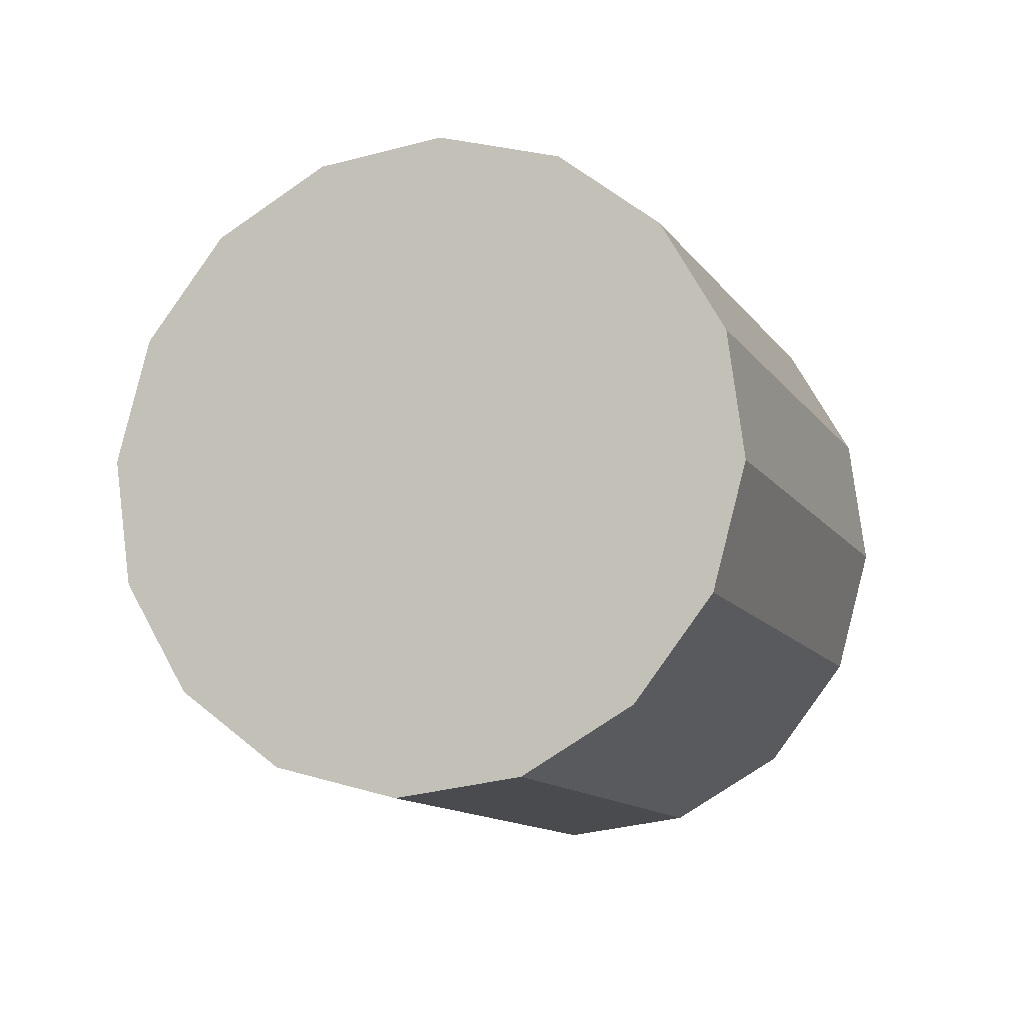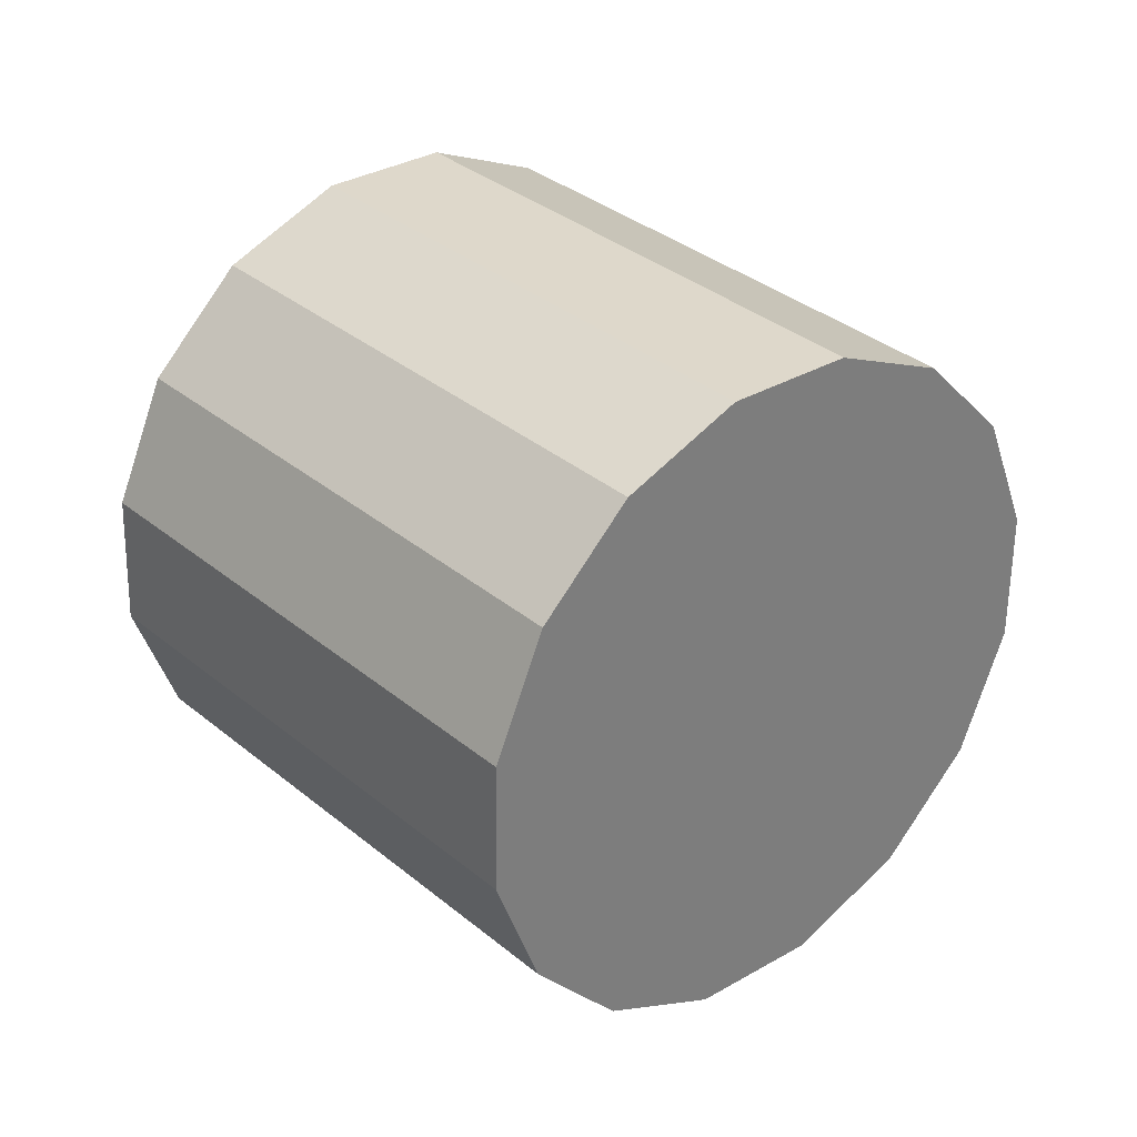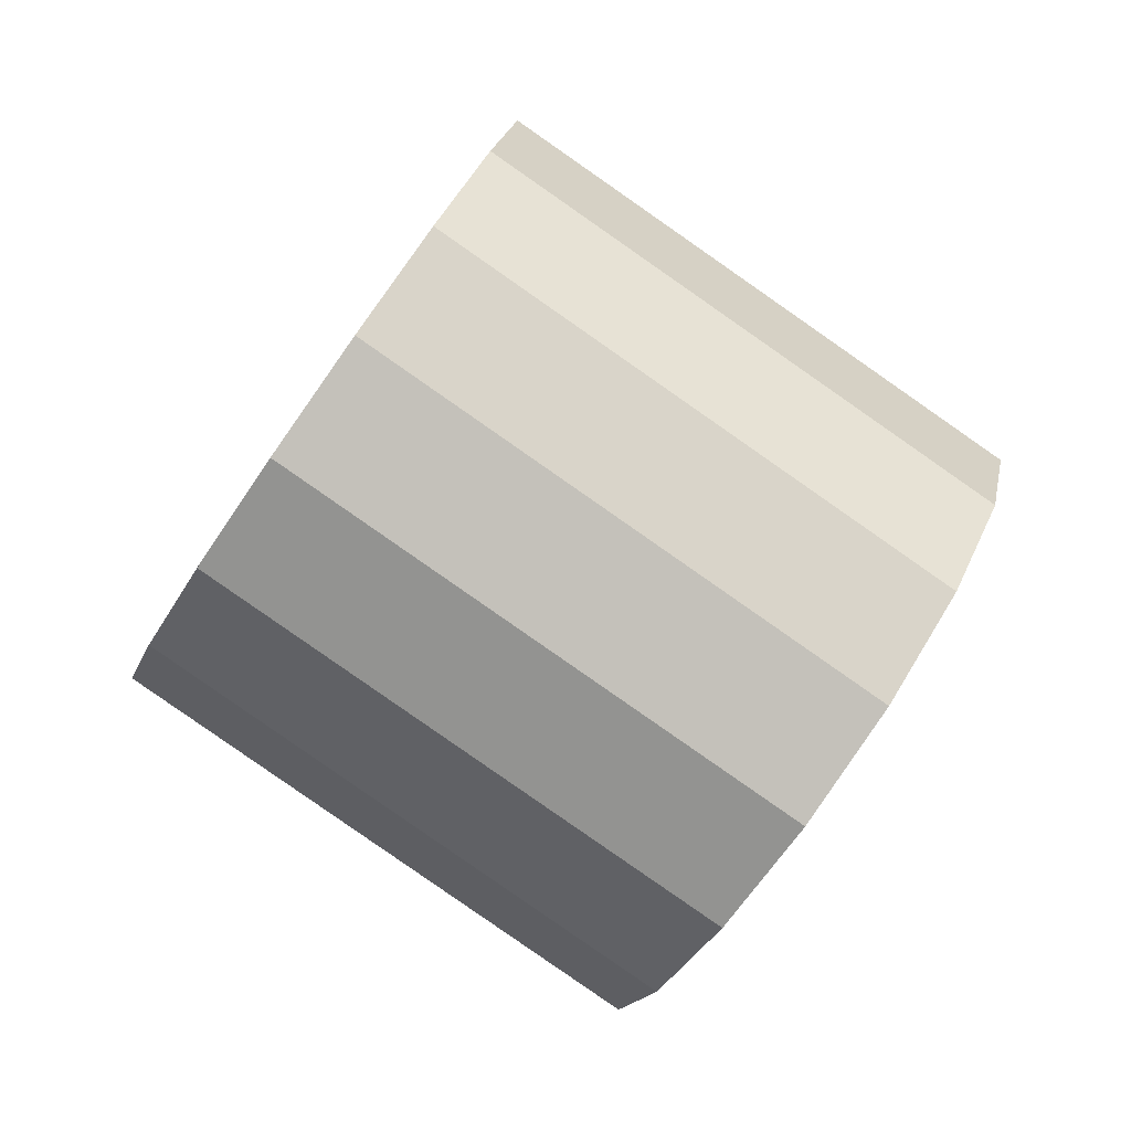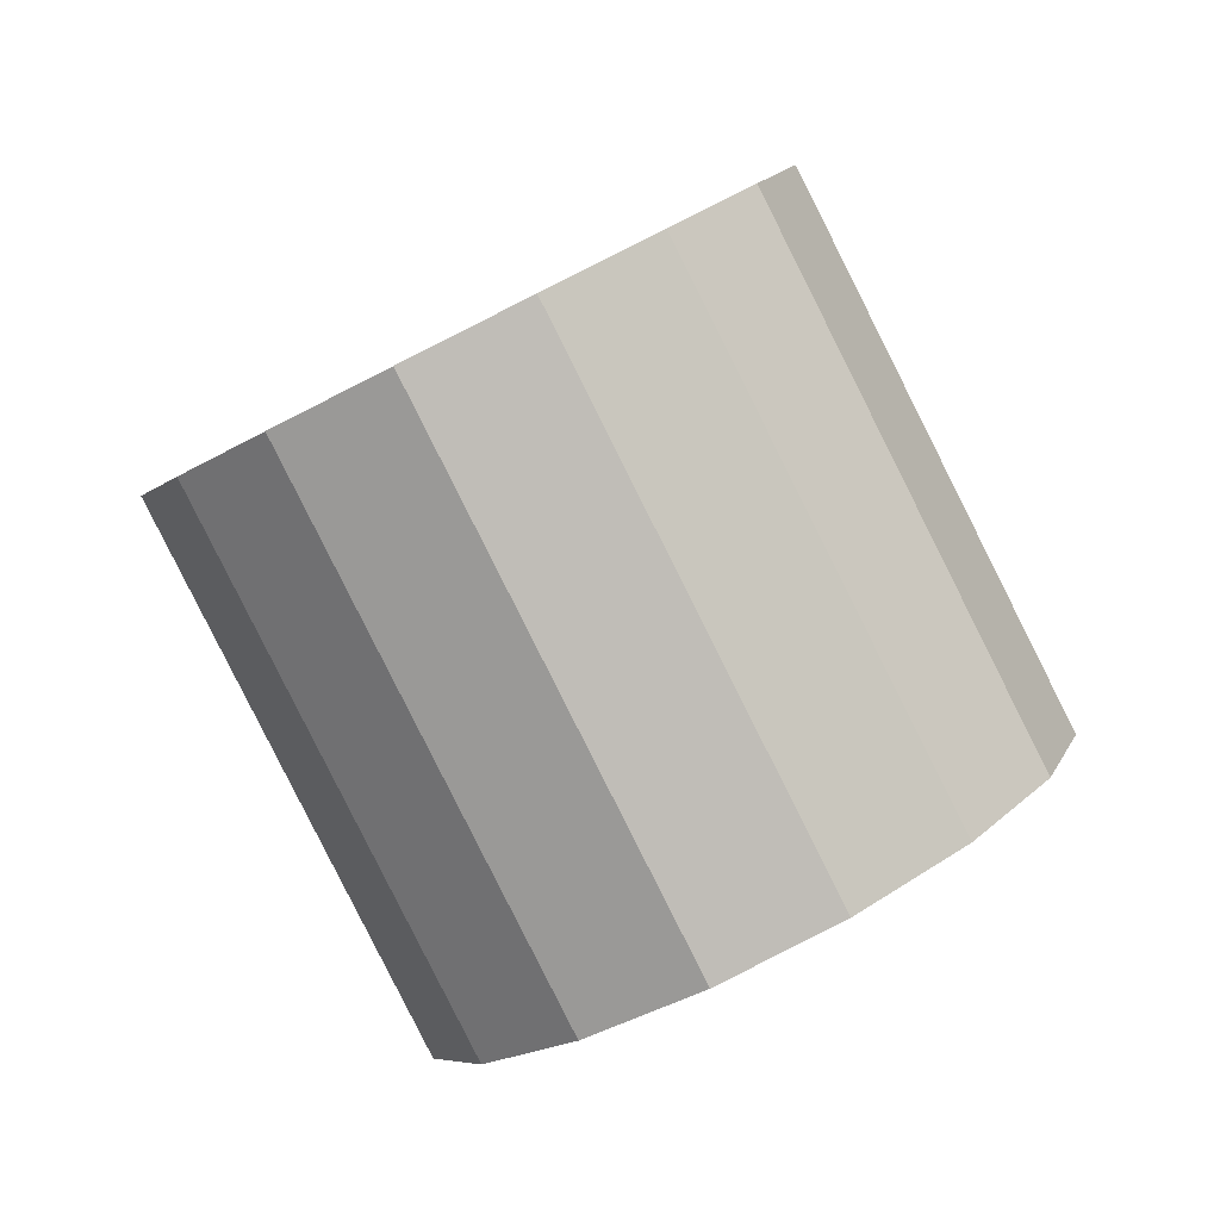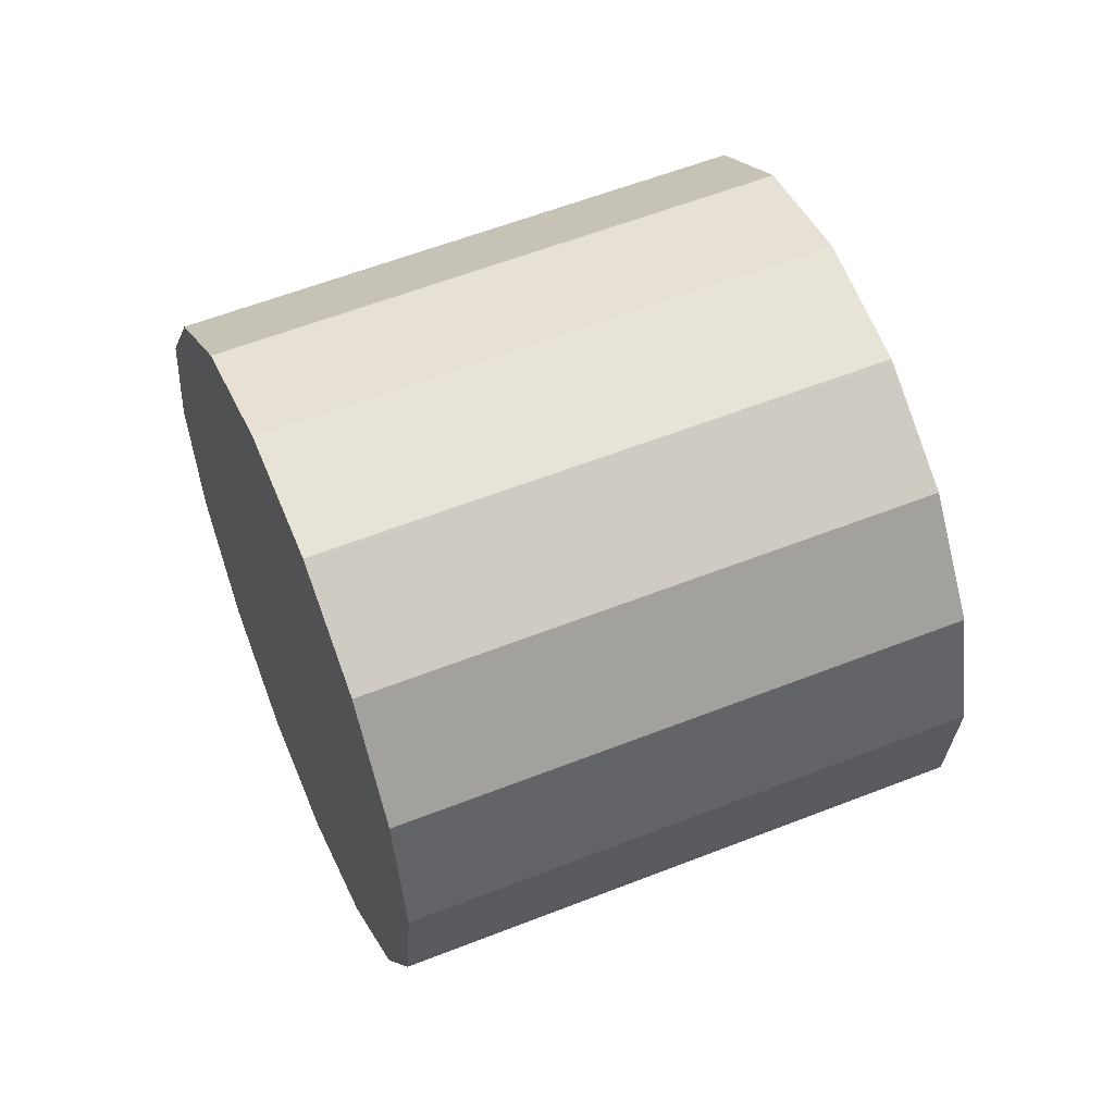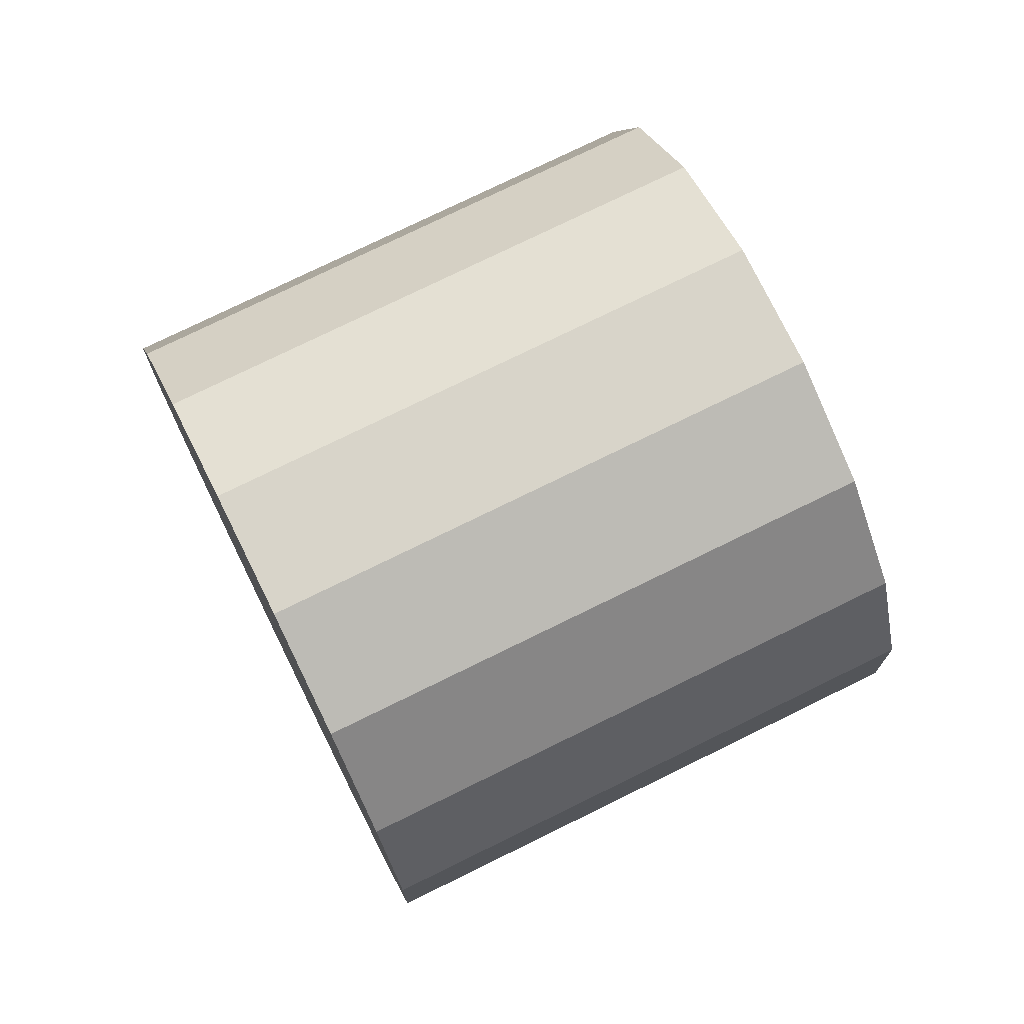
<metadata>
{"format":"obj","ext":"obj","renderer":"f3d","projection":"perspective","resolution":1024,"background":"white","views":[{"elev":-63.2,"azim":-96.1,"up":"+Z"},{"elev":-48.5,"azim":155.3,"up":"+Z"},{"elev":54.1,"azim":-27.0,"up":"+Y"},{"elev":70.6,"azim":6.6,"up":"+Y"},{"elev":-38.1,"azim":127.5,"up":"+Y"},{"elev":15.1,"azim":112.0,"up":"+Y"}]}
</metadata>
<code>
o Cylinder.011_Cylinder.1900
v 0.9773 0.646 2.075
v -0.1007 1.413 0.5748
v 0.8668 1 2.335
v -0.2112 1.767 0.8355
v 0.6248 1.242 2.633
v -0.4532 2.009 1.133
v 0.288 1.335 2.922
v -0.79 2.102 1.423
v -0.0922 1.264 3.16
v -1.17 2.031 1.66
v -0.458 1.041 3.308
v -1.536 1.808 1.808
v -0.7536 0.6989 3.346
v -1.832 1.466 1.846
v -0.9341 0.2903 3.267
v -2.012 1.057 1.767
v -0.9719 -0.1226 3.083
v -2.05 0.6445 1.583
v -0.8614 -0.477 2.822
v -1.939 0.2901 1.322
v -0.6194 -0.7189 2.524
v -1.697 0.0482 1.024
v -0.2826 -0.8116 2.235
v -1.361 -0.04446 0.7349
v 0.09757 -0.7408 1.998
v -0.9804 0.02628 0.4978
v 0.4633 -0.5174 1.849
v -0.6146 0.2496 0.3492
v 0.7589 -0.1755 1.811
v -0.319 0.5916 0.3116
v 0.9394 0.2331 1.891
v -0.1385 1 0.3909
f 2 3 1
f 4 5 3
f 6 7 5
f 8 9 7
f 10 11 9
f 11 14 13
f 14 15 13
f 16 17 15
f 18 19 17
f 20 21 19
f 21 24 23
f 24 25 23
f 26 27 25
f 27 30 29
f 6 30 22
f 30 31 29
f 32 1 31
f 31 7 15
f 2 4 3
f 4 6 5
f 6 8 7
f 8 10 9
f 10 12 11
f 11 12 14
f 14 16 15
f 16 18 17
f 18 20 19
f 20 22 21
f 21 22 24
f 24 26 25
f 26 28 27
f 27 28 30
f 6 4 30
f 4 2 30
f 2 32 30
f 30 28 22
f 28 26 22
f 26 24 22
f 22 20 18
f 18 16 14
f 14 12 10
f 10 8 6
f 22 18 6
f 18 14 6
f 14 10 6
f 30 32 31
f 32 2 1
f 31 1 7
f 1 3 7
f 3 5 7
f 7 9 11
f 11 13 7
f 13 15 7
f 15 17 19
f 19 21 23
f 23 25 27
f 27 29 31
f 15 19 31
f 19 23 31
f 23 27 31

</code>
